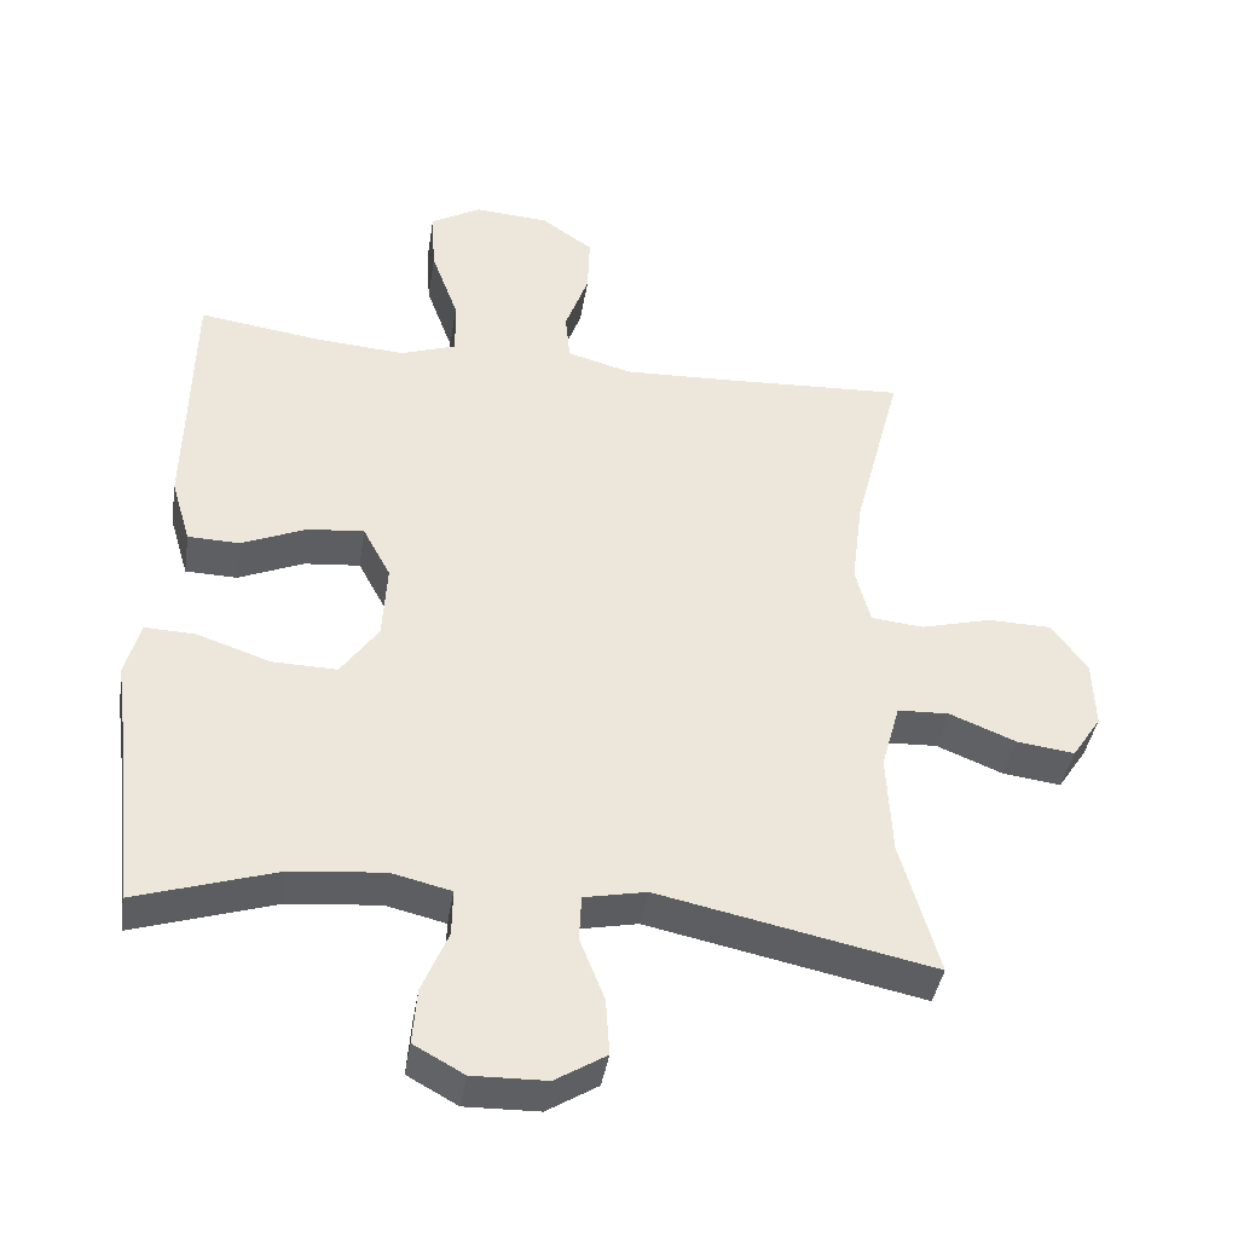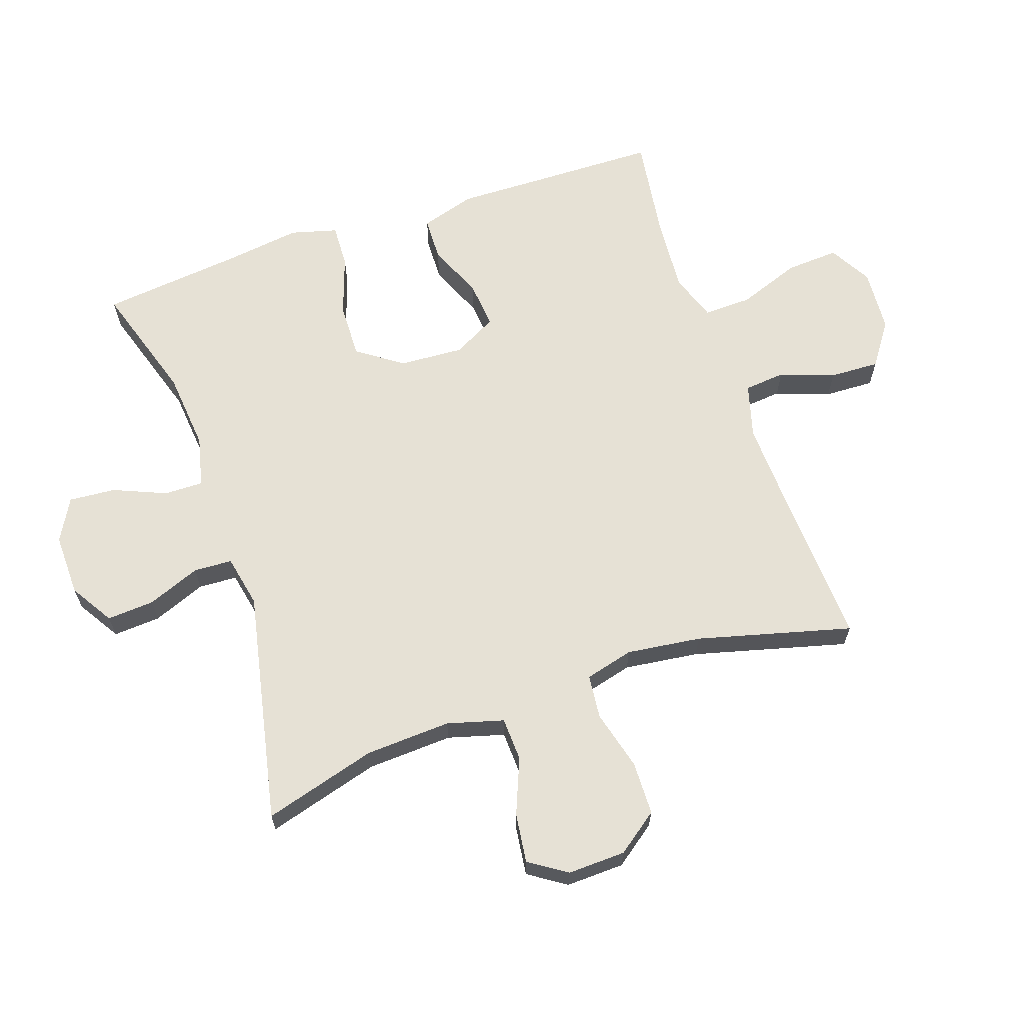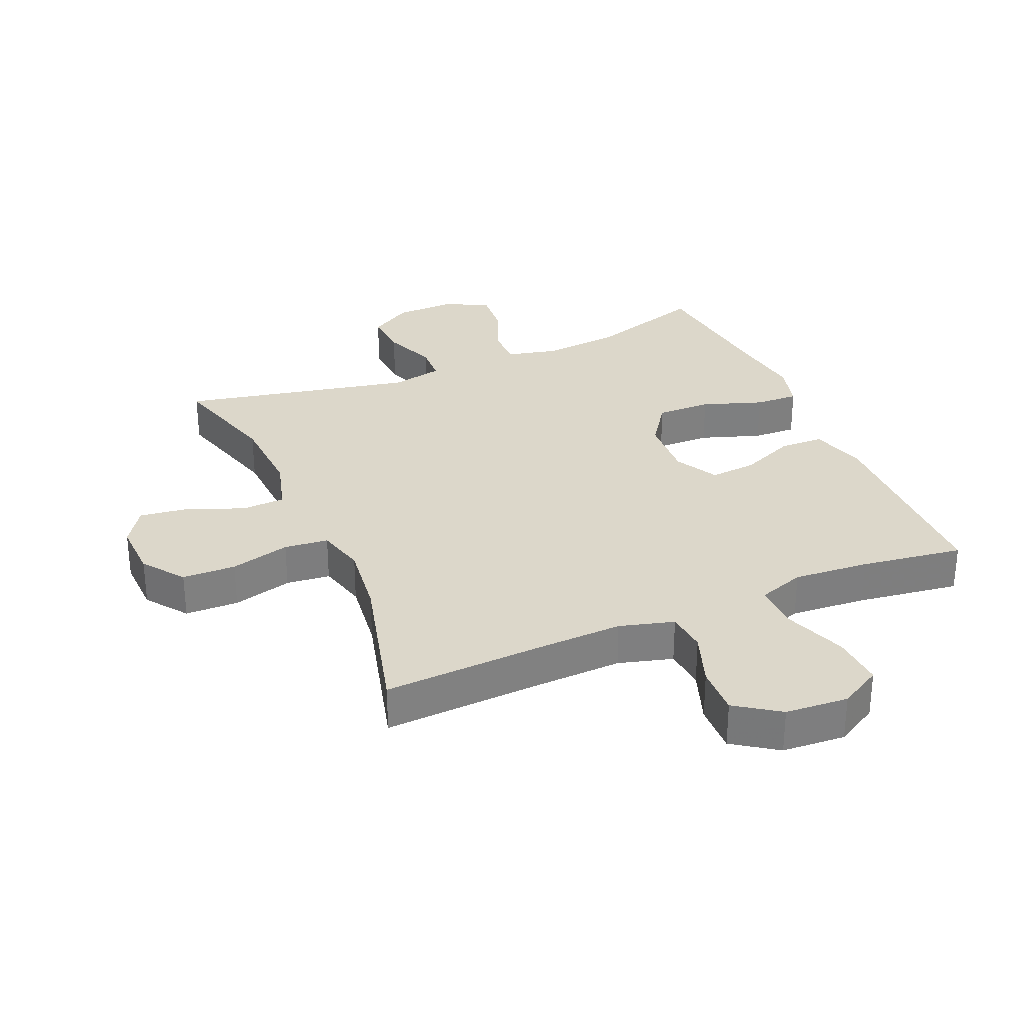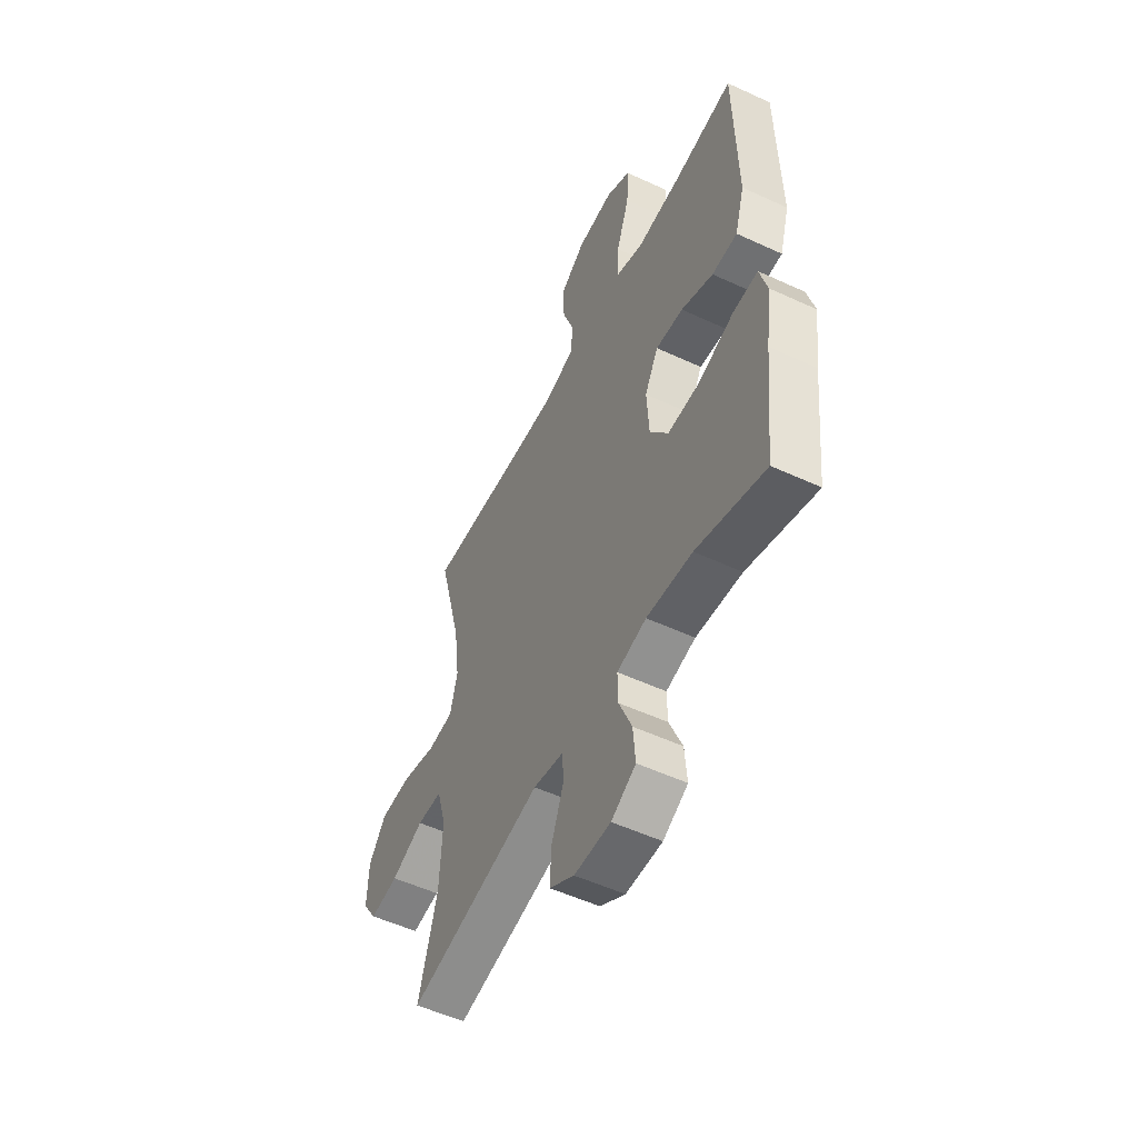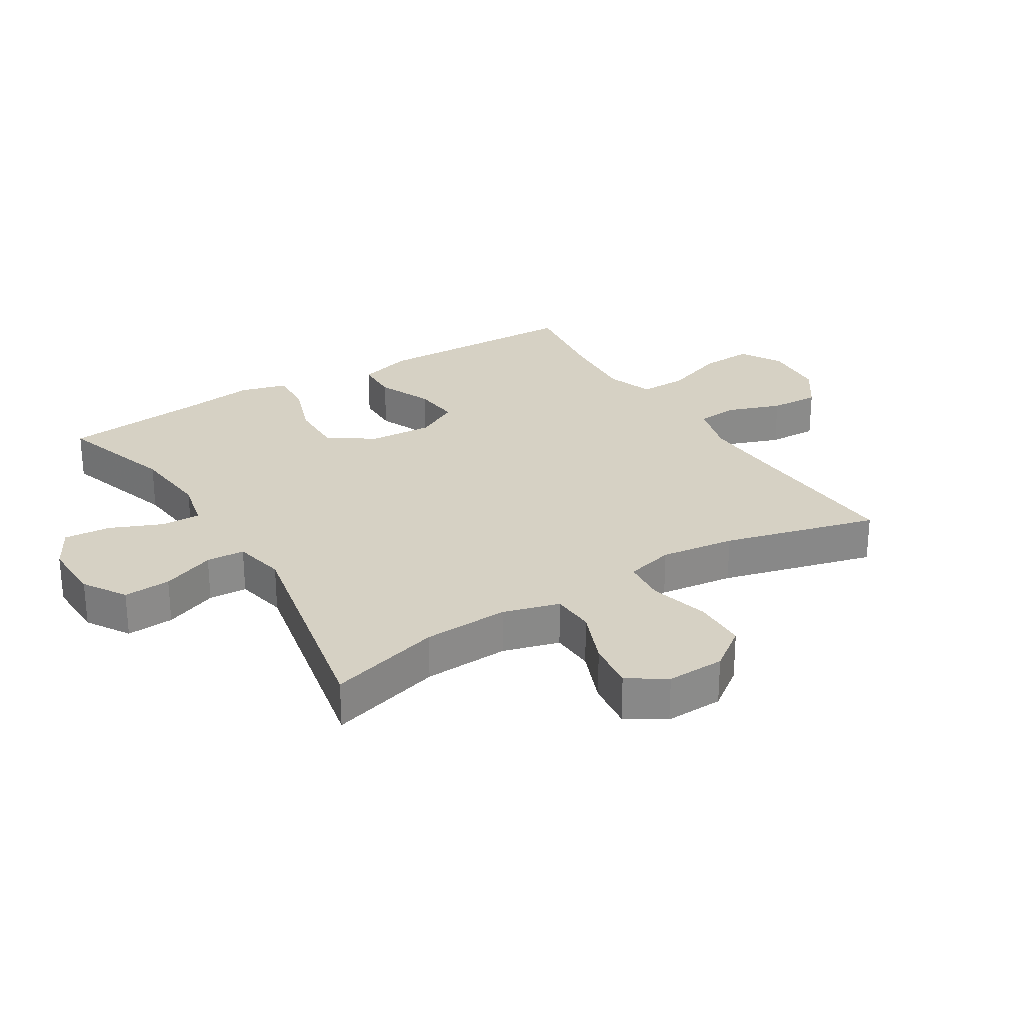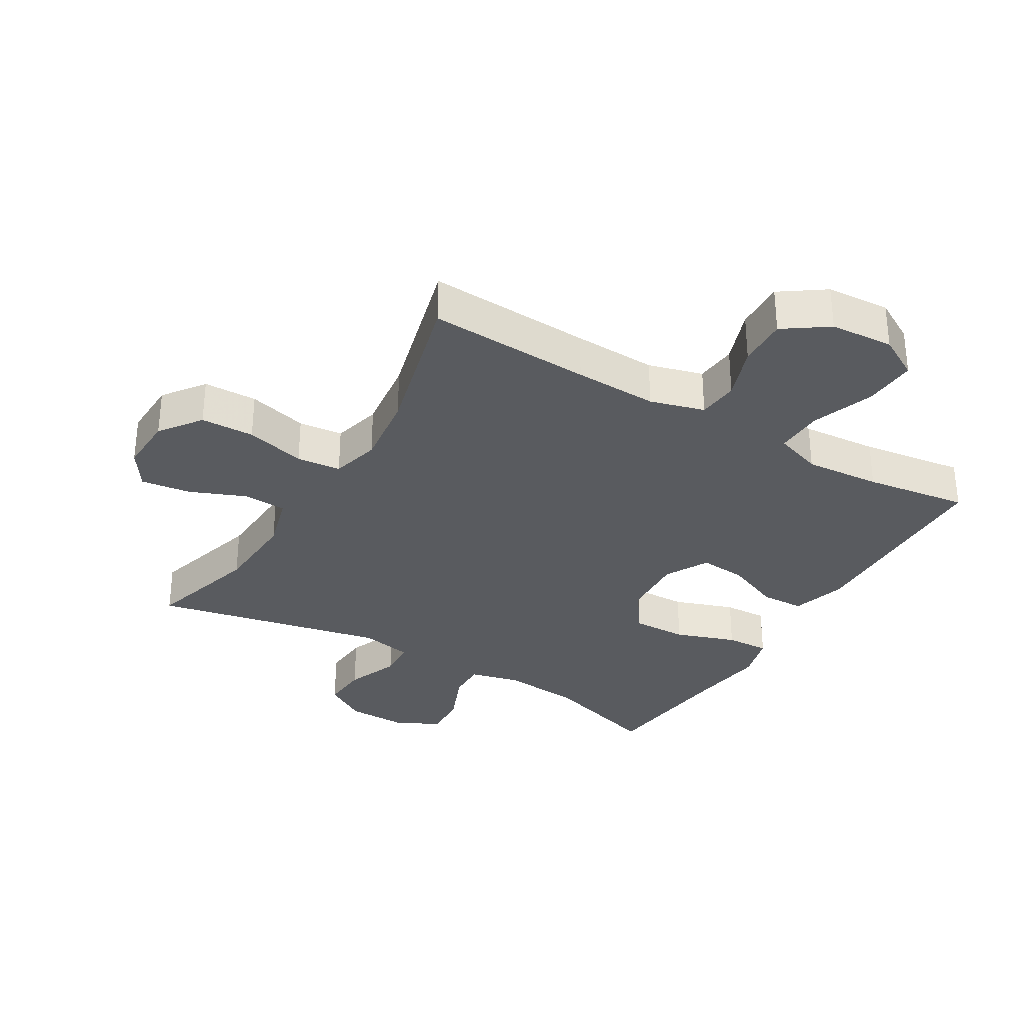
<metadata>
{"format":"obj","ext":"obj","renderer":"f3d","projection":"perspective","resolution":1024,"background":"white","views":[{"elev":-40.5,"azim":171.1,"up":"+Z"},{"elev":64.8,"azim":-108.9,"up":"+Y"},{"elev":30.7,"azim":-23.3,"up":"+Y"},{"elev":-53.4,"azim":63.7,"up":"+Z"},{"elev":26.9,"azim":-121.8,"up":"+Y"},{"elev":-32.1,"azim":-30.7,"up":"+Y"}]}
</metadata>
<code>
v 0.5 0.07 -0.5
v 0.313 0.07 -0.441
v 0.188 0.07 -0.429
v 0.108 0.07 -0.448
v 0.109 0.07 -0.51
v 0.144 0.07 -0.593
v 0.15 0.07 -0.667
v 0.083 0.07 -0.704
v -0.016 0.07 -0.702
v -0.084 0.07 -0.66
v -0.079 0.07 -0.585
v -0.046 0.07 -0.501
v -0.049 0.07 -0.44
v -0.132 0.07 -0.423
v -0.5 0.07 -0.5
v -0.449 0.07 -0.321
v -0.442 0.07 -0.185
v -0.467 0.07 -0.096
v -0.536 0.07 -0.093
v -0.625 0.07 -0.129
v -0.703 0.07 -0.139
v -0.742 0.07 -0.08
v -0.739 0.07 0.012
v -0.691 0.07 0.077
v -0.606 0.07 0.079
v -0.511 0.07 0.054
v -0.441 0.07 0.061
v -0.421 0.07 0.138
v -0.436 0.07 0.256
v -0.5 0.07 0.5
v -0.241 0.07 0.487
v -0.109 0.07 0.482
v -0.023 0.07 0.506
v -0.017 0.07 0.571
v -0.048 0.07 0.657
v -0.051 0.07 0.736
v 0.018 0.07 0.784
v 0.118 0.07 0.791
v 0.185 0.07 0.753
v 0.18 0.07 0.669
v 0.144 0.07 0.57
v 0.142 0.07 0.494
v 0.217 0.07 0.468
v 0.337 0.07 0.477
v 0.5 0.07 0.5
v 0.504 0.07 0.302
v 0.507 0.07 0.167
v 0.481 0.07 0.08
v 0.412 0.07 0.078
v 0.325 0.07 0.115
v 0.25 0.07 0.122
v 0.213 0.07 0.053
v 0.219 0.07 -0.049
v 0.269 0.07 -0.12
v 0.356 0.07 -0.118
v 0.452 0.07 -0.085
v 0.521 0.07 -0.082
v 0.541 0.07 -0.156
v 0.525 0.07 -0.273
v 0.5 0 -0.5
v 0.313 0 -0.441
v 0.188 0 -0.429
v 0.108 0 -0.448
v 0.109 0 -0.51
v 0.144 0 -0.593
v 0.15 0 -0.667
v 0.083 0 -0.704
v -0.016 0 -0.702
v -0.084 0 -0.66
v -0.079 0 -0.585
v -0.046 0 -0.501
v -0.049 0 -0.44
v -0.132 0 -0.423
v -0.5 0 -0.5
v -0.449 0 -0.321
v -0.442 0 -0.185
v -0.467 0 -0.096
v -0.536 0 -0.093
v -0.625 0 -0.129
v -0.703 0 -0.139
v -0.742 0 -0.08
v -0.739 0 0.012
v -0.691 0 0.077
v -0.606 0 0.079
v -0.511 0 0.054
v -0.441 0 0.061
v -0.421 0 0.138
v -0.436 0 0.256
v -0.5 0 0.5
v -0.241 0 0.487
v -0.109 0 0.482
v -0.023 0 0.506
v -0.017 0 0.571
v -0.048 0 0.657
v -0.051 0 0.736
v 0.018 0 0.784
v 0.118 0 0.791
v 0.185 0 0.753
v 0.18 0 0.669
v 0.144 0 0.57
v 0.142 0 0.494
v 0.217 0 0.468
v 0.337 0 0.477
v 0.5 0 0.5
v 0.504 0 0.302
v 0.507 0 0.167
v 0.481 0 0.08
v 0.412 0 0.078
v 0.325 0 0.115
v 0.25 0 0.122
v 0.213 0 0.053
v 0.219 0 -0.049
v 0.269 0 -0.12
v 0.356 0 -0.118
v 0.452 0 -0.085
v 0.521 0 -0.082
v 0.541 0 -0.156
v 0.525 0 -0.273
f 57 58 59
f 56 57 59
f 55 56 59
f 59 1 2
f 55 59 2
f 54 55 2
f 53 54 2 3
f 52 53 3 4
f 48 49 50
f 47 48 50
f 46 47 50
f 46 50 51
f 45 46 51
f 44 45 51
f 43 44 51 52
f 39 40 41
f 38 39 41
f 37 38 41
f 36 37 41
f 35 36 41
f 34 35 41
f 33 34 41 42
f 43 52 4
f 42 43 4
f 33 42 4
f 32 33 4
f 24 25 26
f 23 24 26
f 22 23 26
f 21 22 26
f 20 21 26
f 19 20 26
f 18 19 26 27
f 17 18 27 28
f 14 15 16
f 16 17 28
f 14 16 28
f 13 14 28
f 10 11 12
f 9 10 12
f 8 9 12
f 7 8 12
f 6 7 12
f 5 6 12
f 5 12 13
f 13 28 29
f 5 13 29
f 4 5 29
f 32 4 29
f 31 32 29
f 29 30 31
f 118 117 116
f 118 116 115
f 118 115 114
f 61 60 118
f 61 118 114
f 61 114 113
f 62 61 113 112
f 63 62 112 111
f 109 108 107
f 109 107 106
f 109 106 105
f 110 109 105
f 110 105 104
f 110 104 103
f 111 110 103 102
f 100 99 98
f 100 98 97
f 100 97 96
f 100 96 95
f 100 95 94
f 100 94 93
f 101 100 93 92
f 63 111 102
f 63 102 101
f 63 101 92
f 63 92 91
f 85 84 83
f 85 83 82
f 85 82 81
f 85 81 80
f 85 80 79
f 85 79 78
f 86 85 78 77
f 87 86 77 76
f 75 74 73
f 87 76 75
f 87 75 73
f 87 73 72
f 71 70 69
f 71 69 68
f 71 68 67
f 71 67 66
f 71 66 65
f 71 65 64
f 72 71 64
f 88 87 72
f 88 72 64
f 88 64 63
f 88 63 91
f 88 91 90
f 90 89 88
f 1 60 61 2
f 2 61 62 3
f 3 62 63 4
f 4 63 64 5
f 5 64 65 6
f 6 65 66 7
f 7 66 67 8
f 8 67 68 9
f 9 68 69 10
f 10 69 70 11
f 11 70 71 12
f 12 71 72 13
f 13 72 73 14
f 14 73 74 15
f 15 74 75 16
f 16 75 76 17
f 17 76 77 18
f 18 77 78 19
f 19 78 79 20
f 20 79 80 21
f 21 80 81 22
f 22 81 82 23
f 23 82 83 24
f 24 83 84 25
f 25 84 85 26
f 26 85 86 27
f 27 86 87 28
f 28 87 88 29
f 29 88 89 30
f 30 89 90 31
f 31 90 91 32
f 32 91 92 33
f 33 92 93 34
f 34 93 94 35
f 35 94 95 36
f 36 95 96 37
f 37 96 97 38
f 38 97 98 39
f 39 98 99 40
f 40 99 100 41
f 41 100 101 42
f 42 101 102 43
f 43 102 103 44
f 44 103 104 45
f 45 104 105 46
f 46 105 106 47
f 47 106 107 48
f 48 107 108 49
f 49 108 109 50
f 50 109 110 51
f 51 110 111 52
f 52 111 112 53
f 53 112 113 54
f 54 113 114 55
f 55 114 115 56
f 56 115 116 57
f 57 116 117 58
f 58 117 118 59
f 59 118 60 1

</code>
